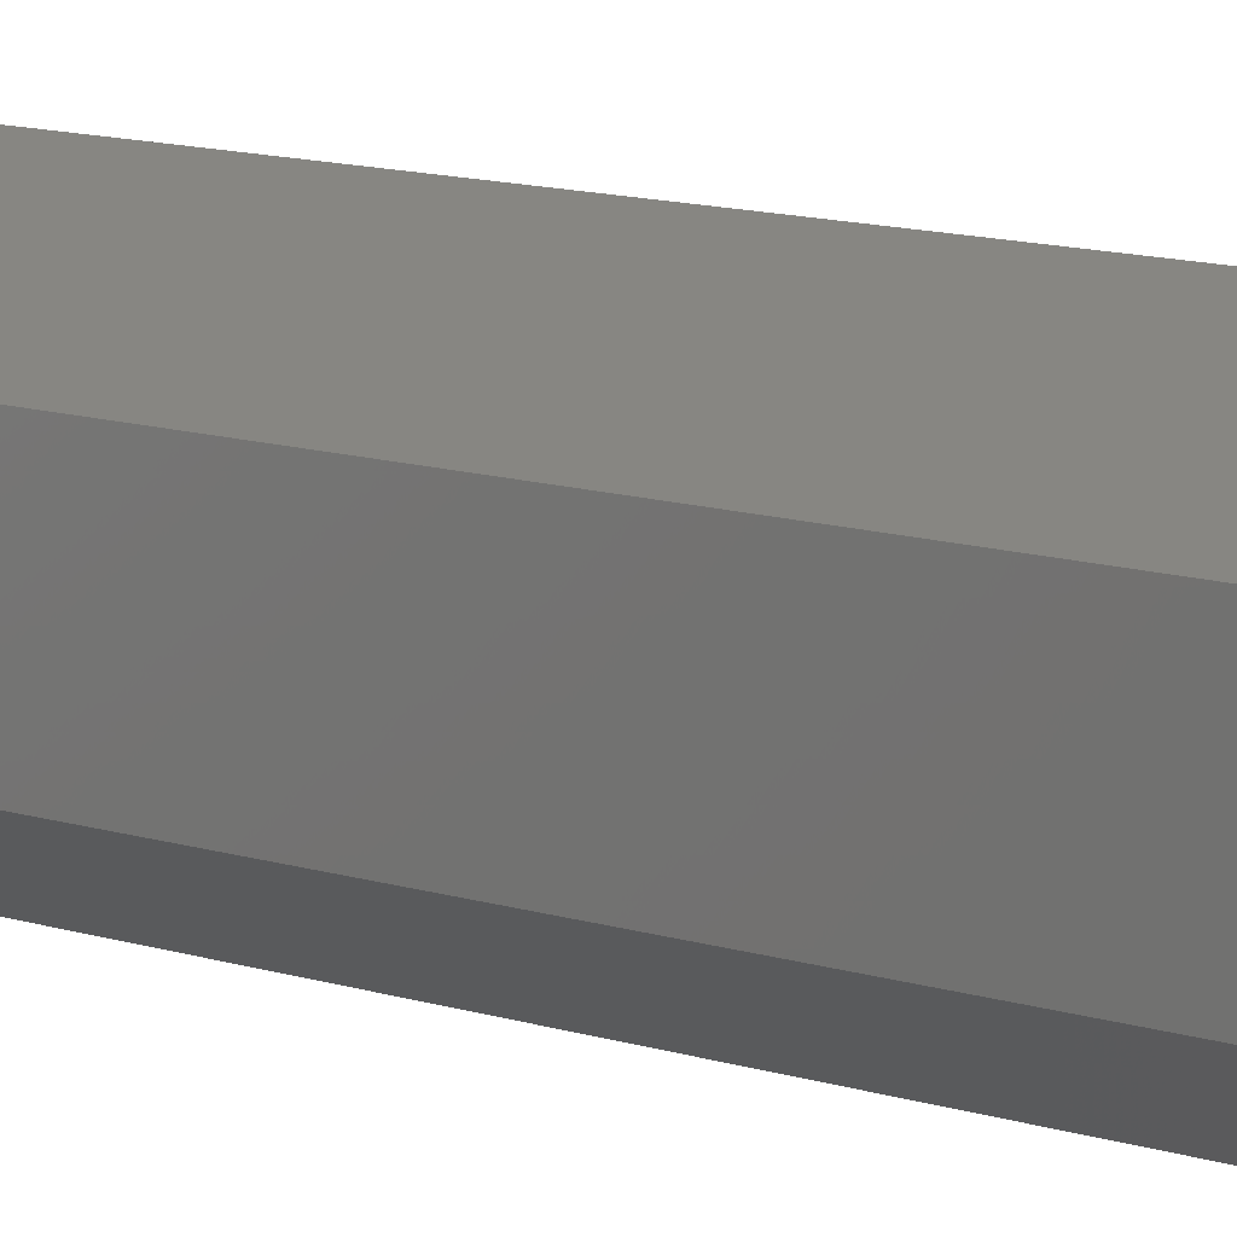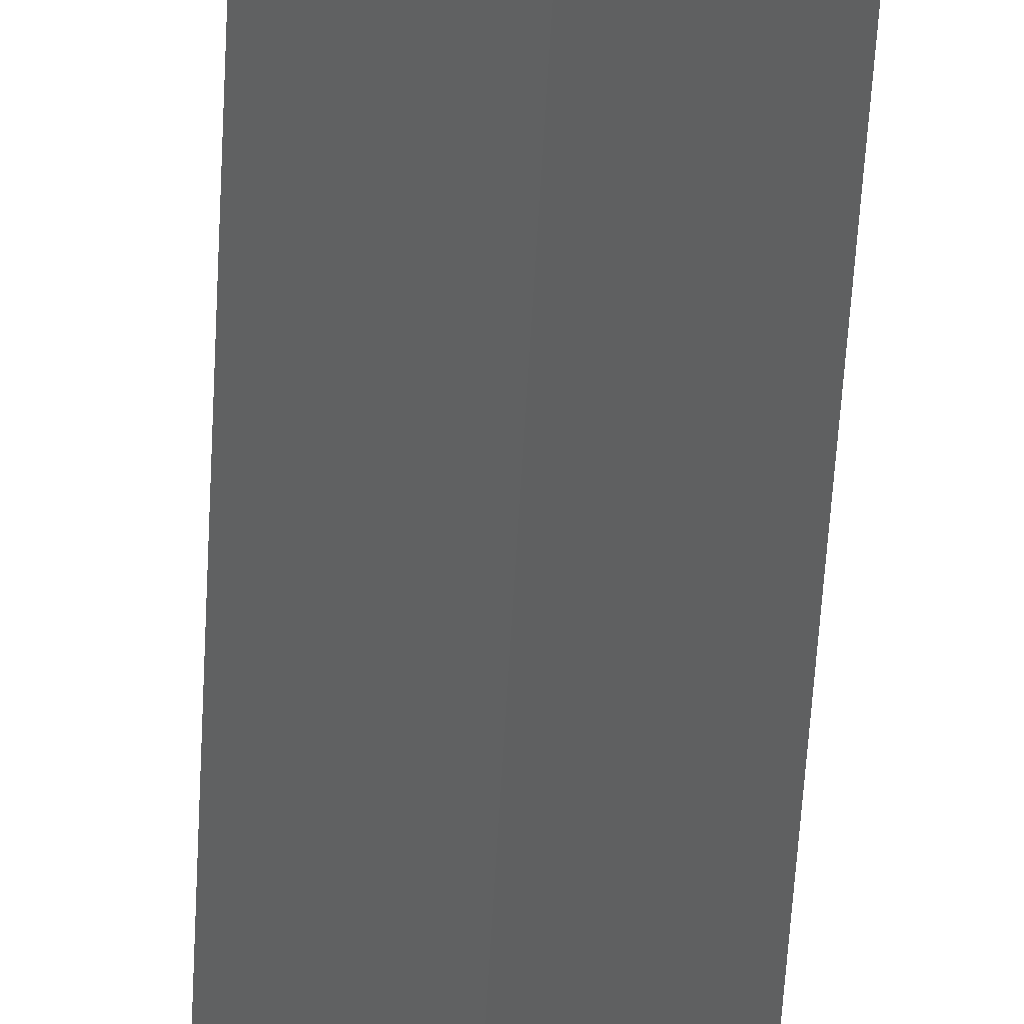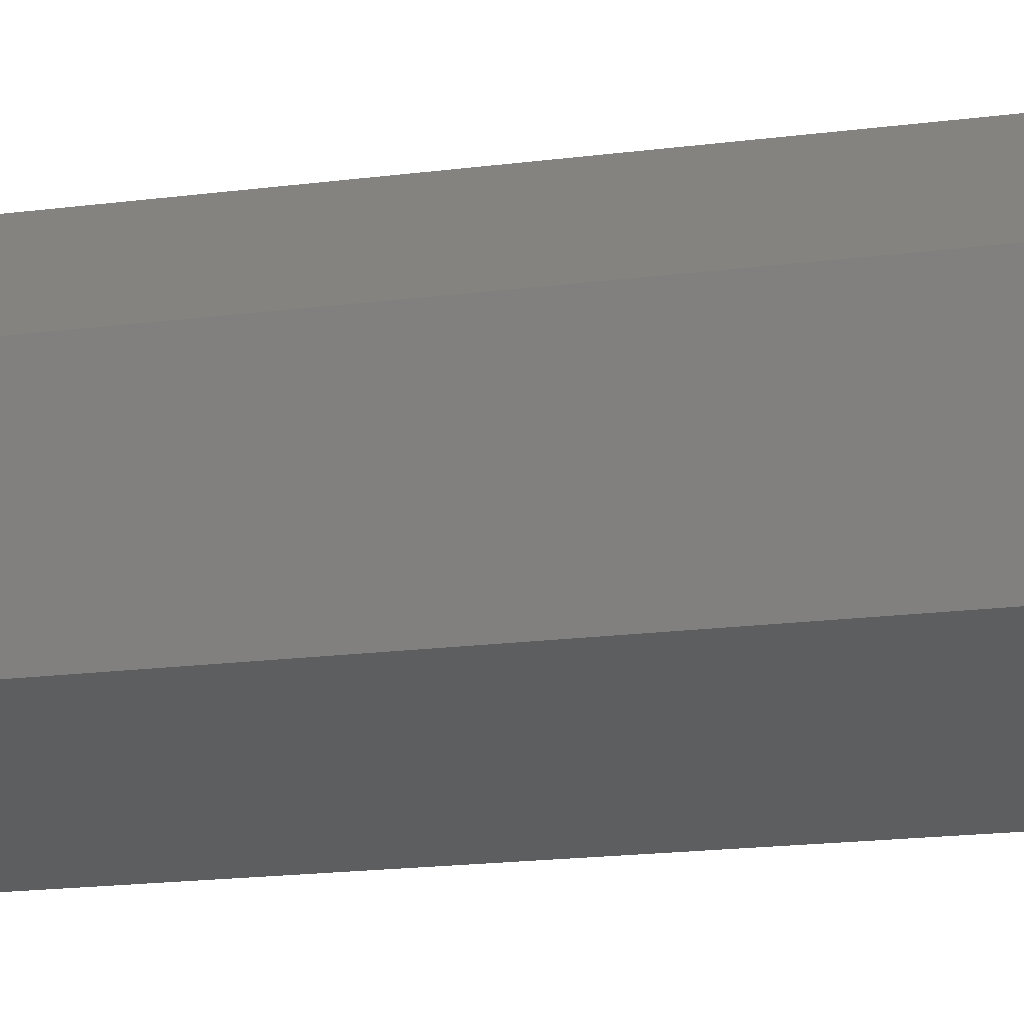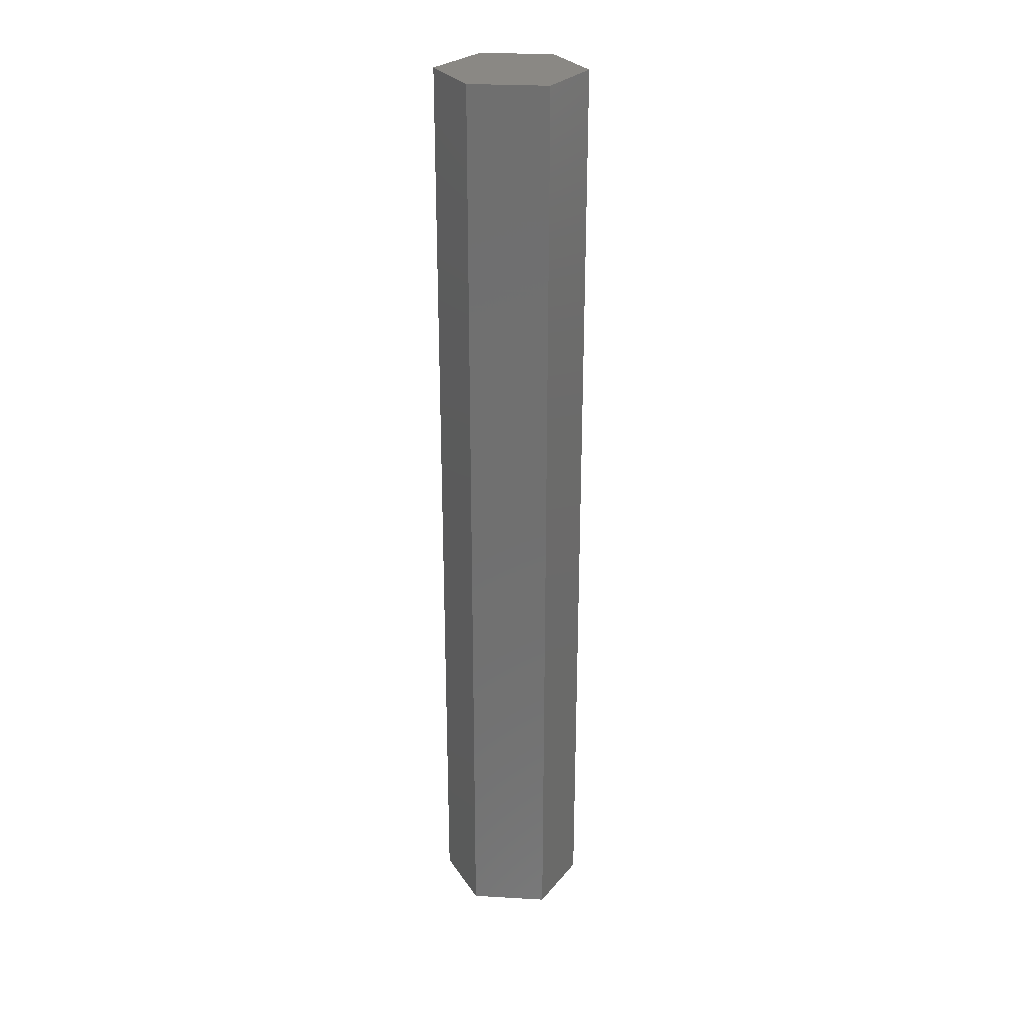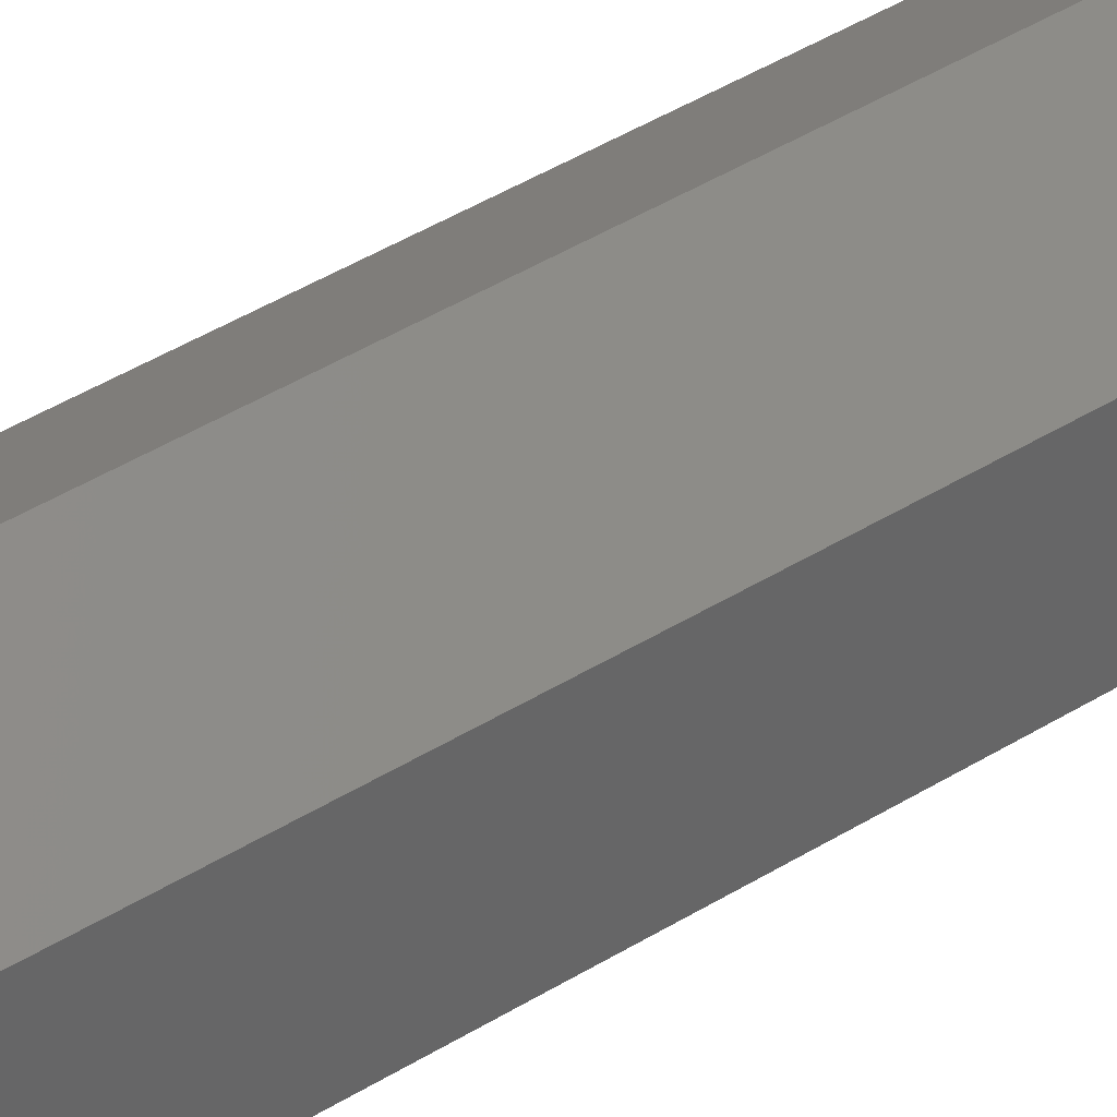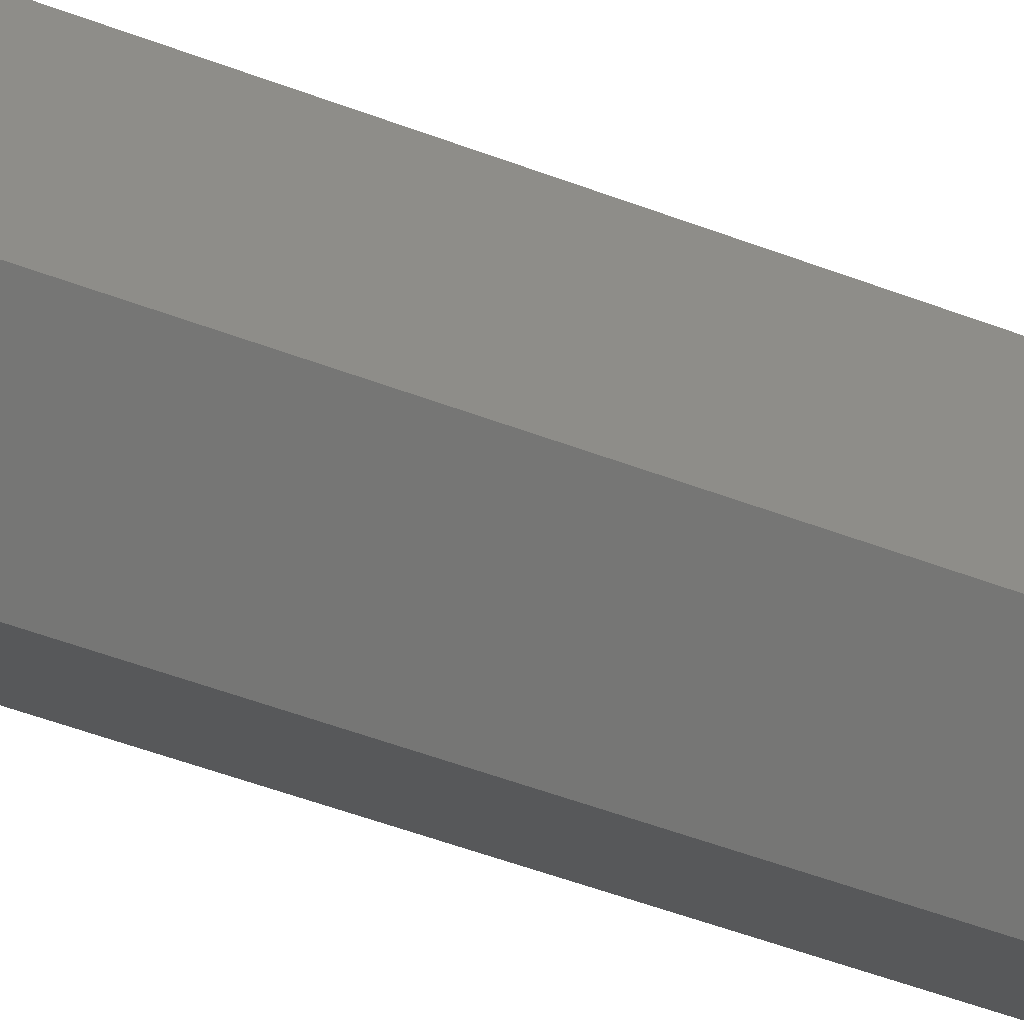
<metadata>
{"format":"stl","ext":"stl","renderer":"f3d","projection":"perspective","resolution":1024,"background":"white","views":[{"elev":8.3,"azim":-42.4,"up":"+Y"},{"elev":-48.6,"azim":-2.8,"up":"+Y"},{"elev":-9.1,"azim":-63.5,"up":"+Y"},{"elev":27.2,"azim":153.6,"up":"+Z"},{"elev":37.9,"azim":-129.4,"up":"+Y"},{"elev":-40.6,"azim":-116.4,"up":"+Y"}]}
</metadata>
<code>
# stl→obj: 12 verts, 20 faces
v 0.2744 -0.05913 1.5
v 0.3737 -0.1175 1.5
v 0.4788 -0.05913 1.5
v 0.2744 0.05765 1.5
v 0.4788 0.05765 1.5
v 0.3737 0.1219 1.5
v 0.4788 -0.05913 0
v 0.3737 -0.1175 0
v 0.2744 -0.05913 0
v 0.3737 0.1219 0
v 0.4788 0.05765 0
v 0.2744 0.05765 0
f 1 2 3
f 1 3 4
f 4 3 5
f 4 5 6
f 7 8 9
f 10 11 12
f 12 11 7
f 12 7 9
f 12 9 4
f 4 9 1
f 8 7 2
f 2 7 3
f 10 12 6
f 6 12 4
f 7 11 3
f 3 11 5
f 11 10 5
f 5 10 6
f 9 8 1
f 1 8 2

</code>
